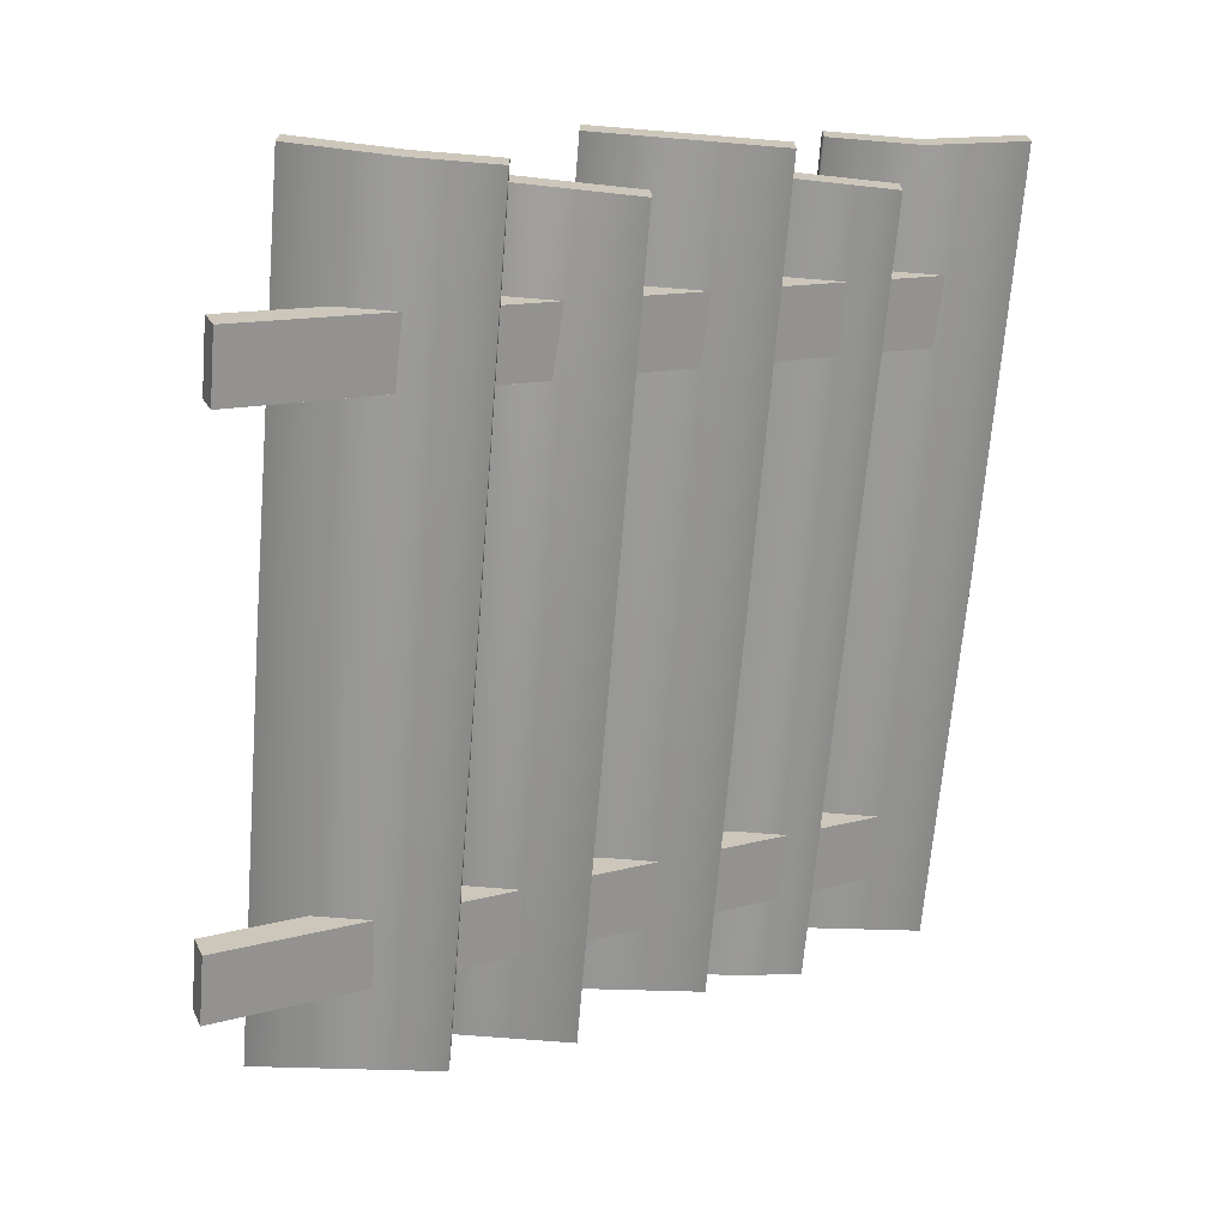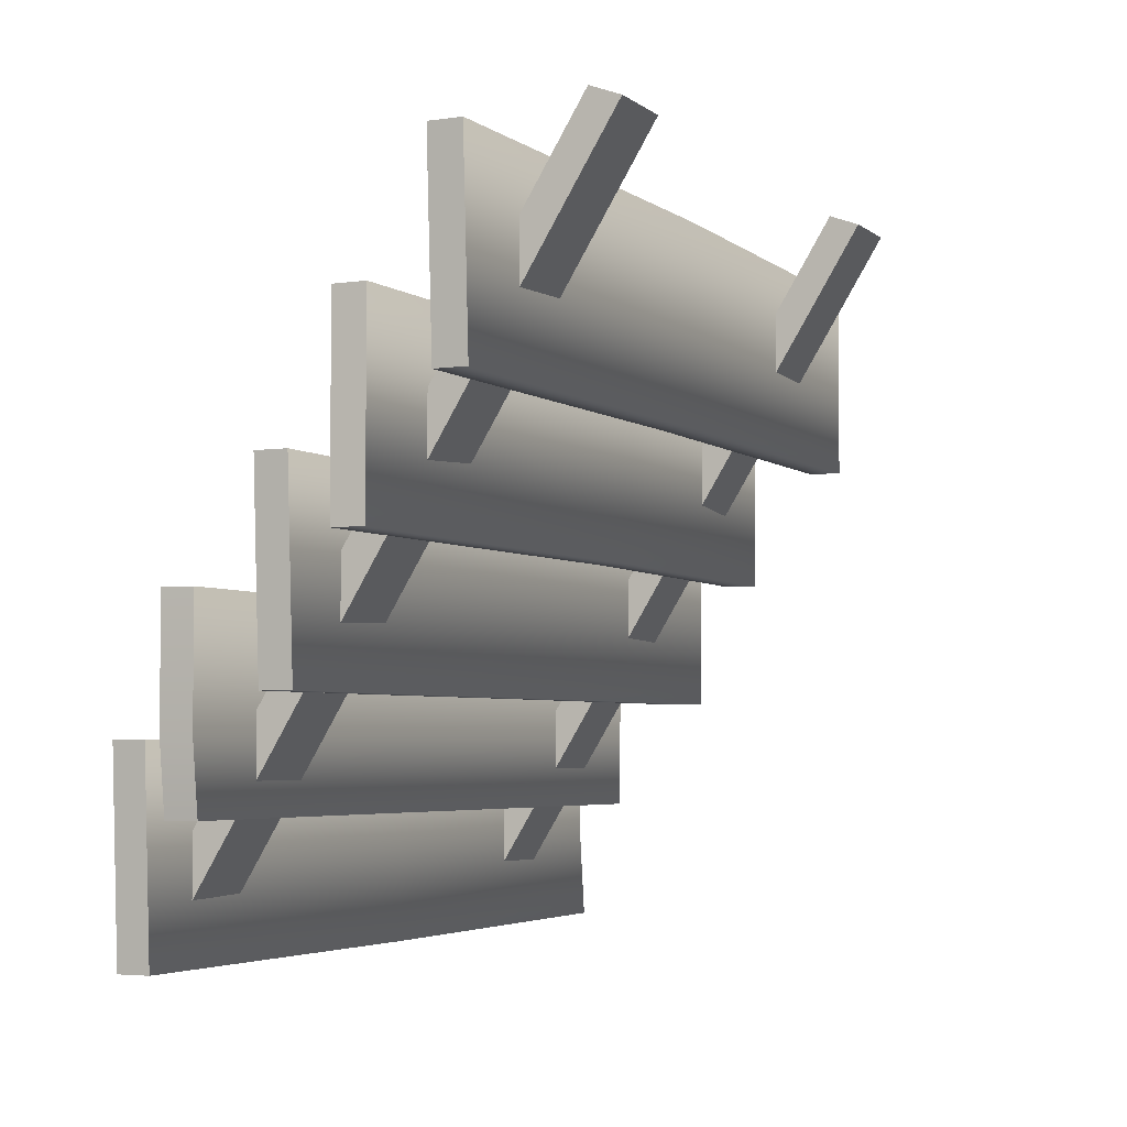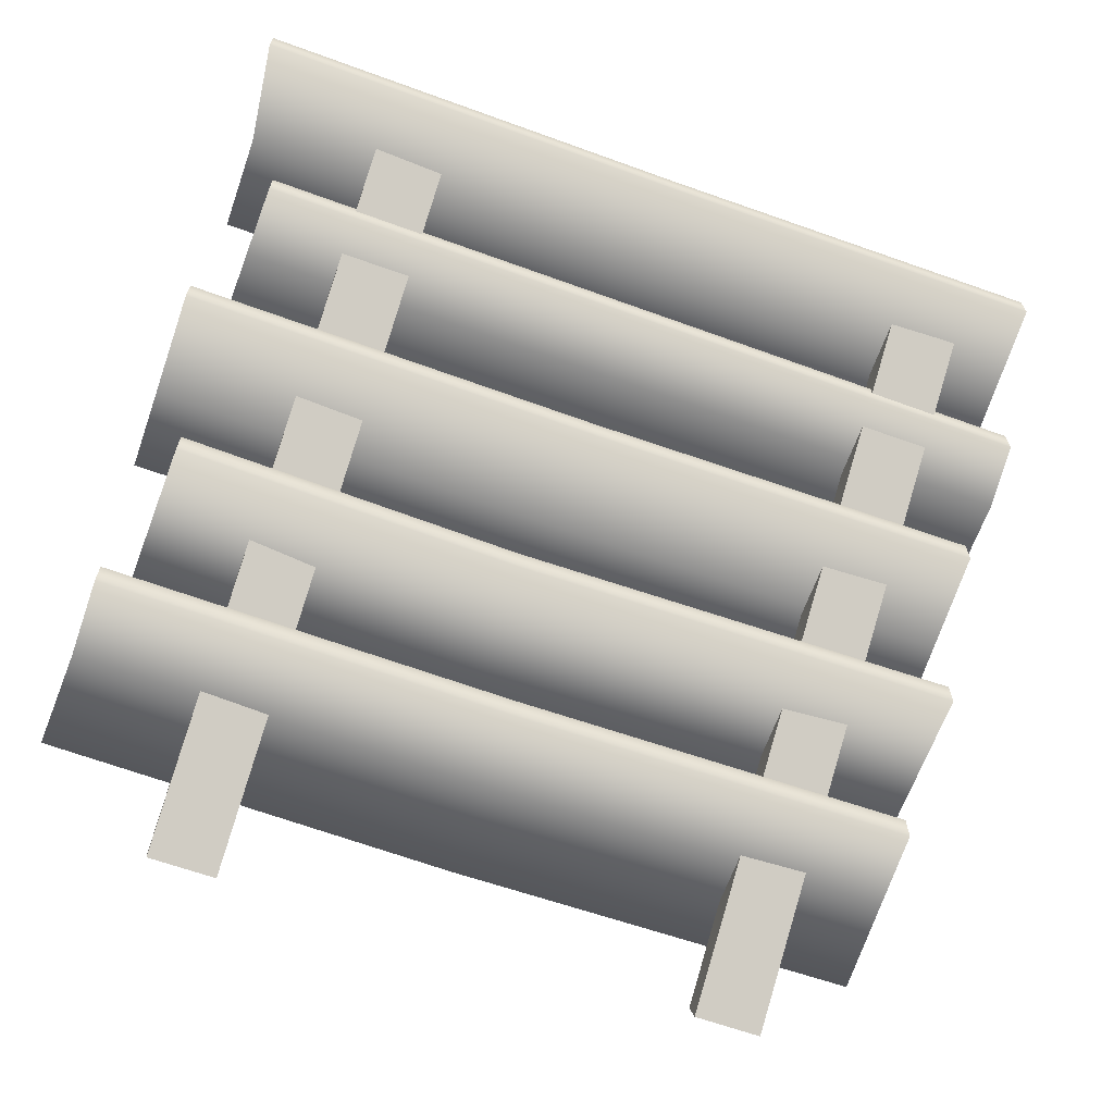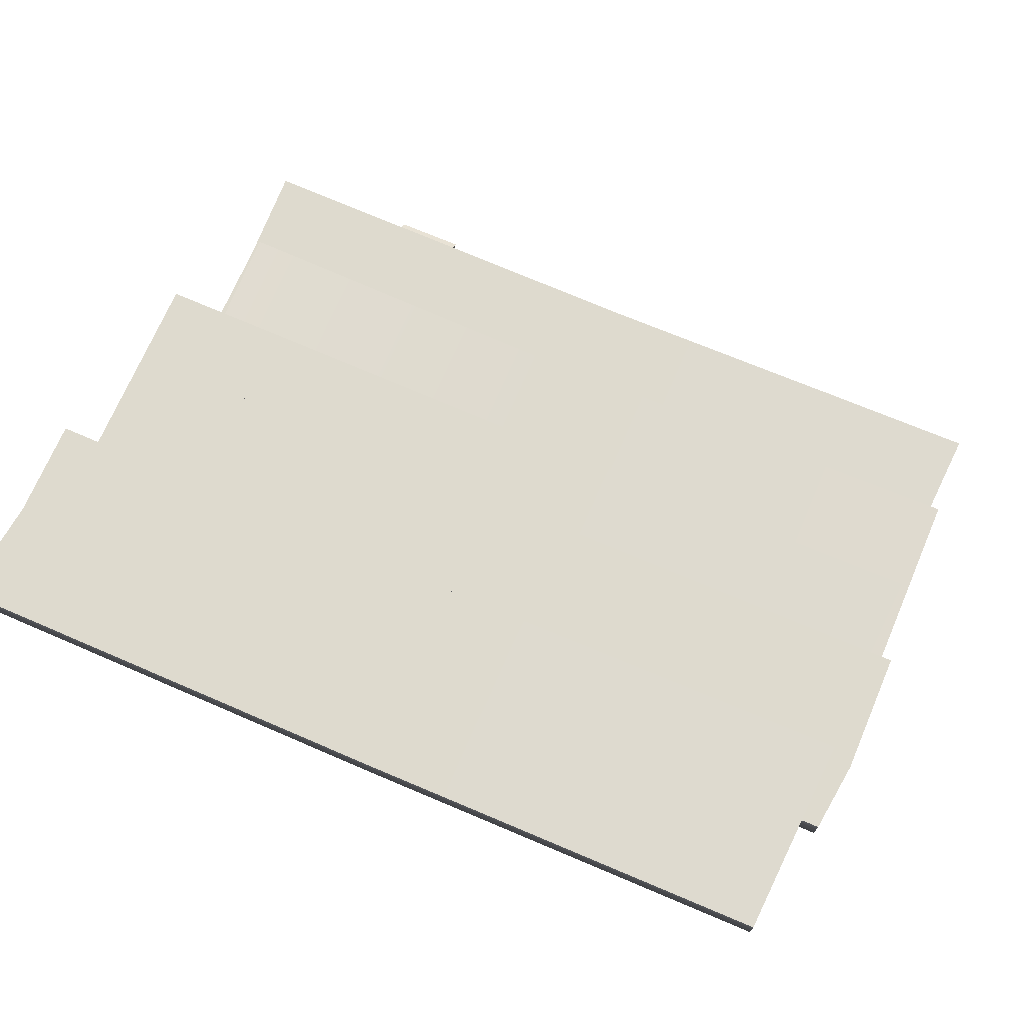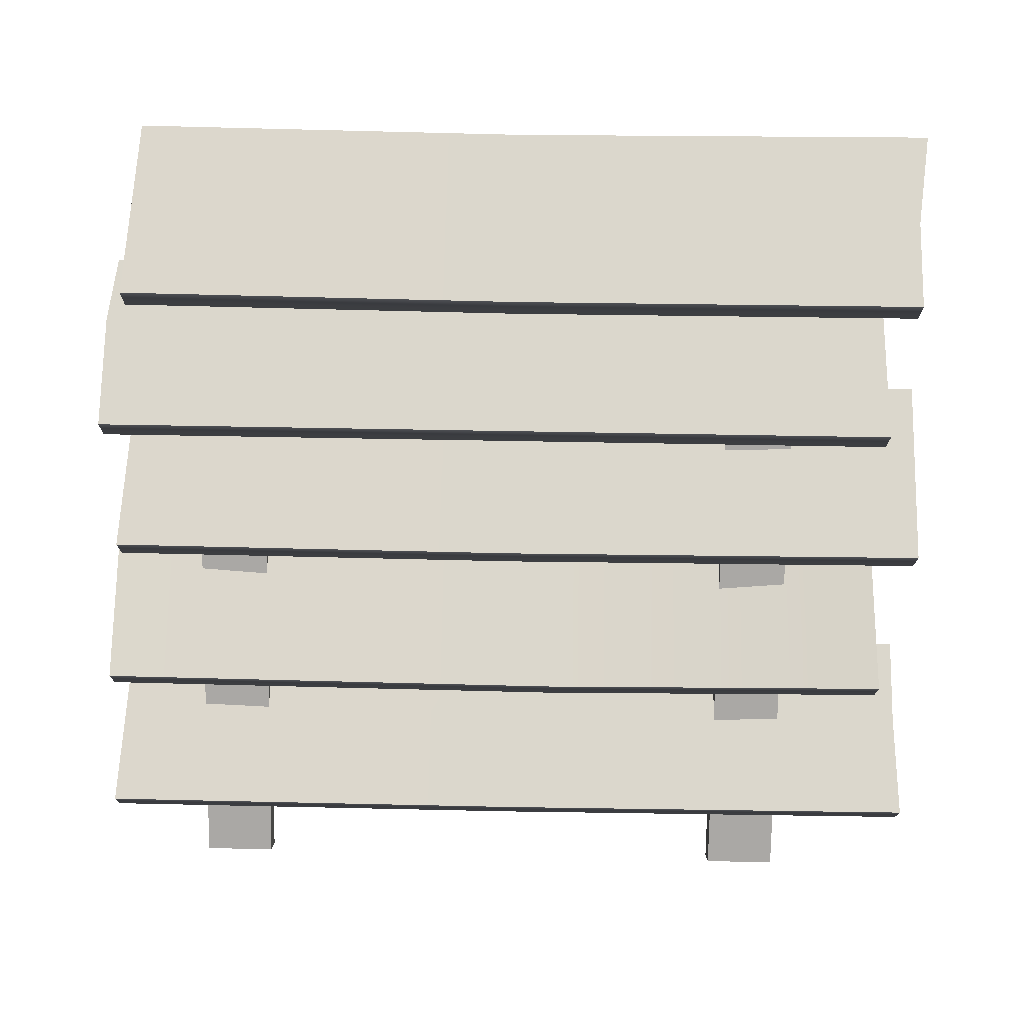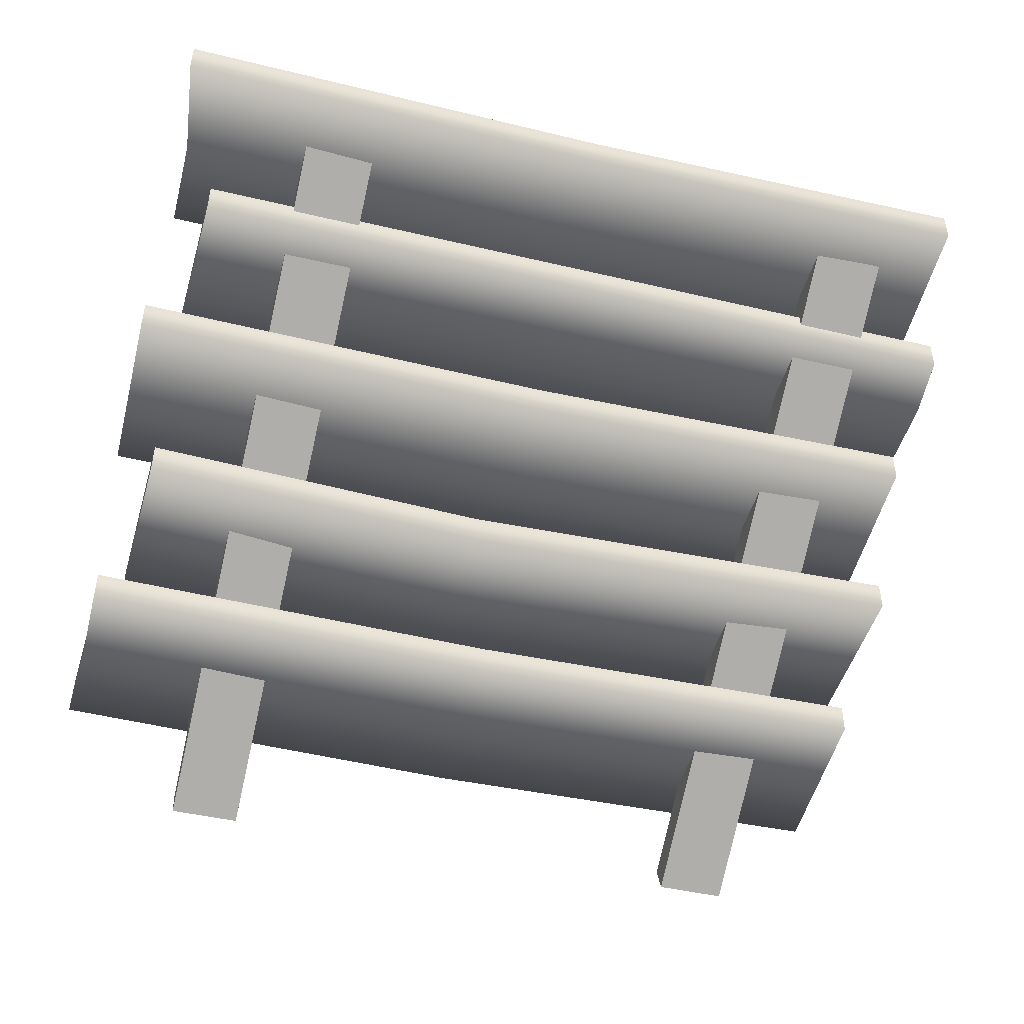
<metadata>
{"format":"obj","ext":"obj","renderer":"f3d","projection":"perspective","resolution":1024,"background":"white","views":[{"elev":-69.2,"azim":85.3,"up":"+Y"},{"elev":-4.1,"azim":-64.4,"up":"+Z"},{"elev":-65.6,"azim":160.3,"up":"+Y"},{"elev":71.1,"azim":-156.8,"up":"+Y"},{"elev":73.1,"azim":1.0,"up":"+Y"},{"elev":-46.6,"azim":165.2,"up":"+Y"}]}
</metadata>
<code>
v 0.4863 0.8809 0.155
v 0.657 0.8809 0.155
v 0.657 -0.06873 1.691
v 0.4863 -0.06873 1.691
v 0.4863 0.002502 1.718
v 0.4863 0.9493 0.1858
v 0.4863 0.8809 0.155
v 0.4863 -0.06873 1.691
v -0.7136 0.002502 1.706
v -0.8844 0.002502 1.706
v -0.8844 -0.06873 1.679
v -0.7136 -0.06873 1.679
v 0.657 0.9493 0.1858
v 0.657 0.002502 1.718
v 0.657 -0.06873 1.691
v 0.657 0.8809 0.155
v -0.8844 0.8809 0.1433
v -0.7136 0.8809 0.1433
v -0.7136 -0.06873 1.679
v -0.8844 -0.06873 1.679
v 0.657 0.002502 1.718
v 0.4863 0.002502 1.718
v 0.4863 -0.06873 1.691
v 0.657 -0.06873 1.691
v -0.8844 0.002502 1.706
v -0.8844 0.9493 0.1741
v -0.8844 0.8809 0.1433
v -0.8844 -0.06873 1.679
v -0.7136 0.9493 0.1741
v -0.7136 0.002502 1.706
v -0.7136 -0.06873 1.679
v -0.7136 0.8809 0.1433
v 0.657 0.002502 1.718
v 0.657 0.9493 0.1858
v 0.4863 0.9493 0.1858
v 0.4863 0.002502 1.718
v -0.7136 0.002502 1.706
v -0.7136 0.9493 0.1741
v -0.8844 0.9493 0.1741
v -0.8844 0.002502 1.706
v -1.037 0.8848 0.2386
v -1.049 0.8848 0.4645
v -1.049 0.9613 0.4645
v -1.037 0.9613 0.2386
v -1.024 0.8848 0.004292
v -1.024 0.9613 0.004292
v -0.06566 0.8646 0.4641
v 0.9485 0.8848 0.4682
v 0.9485 0.9613 0.4682
v -0.06566 0.9412 0.4641
v -1.049 0.8848 0.4645
v -1.049 0.9613 0.4645
v 0.9485 0.8848 0.2421
v 0.9771 0.8848 0.003432
v 0.9771 0.9613 0.003432
v 0.9485 0.9613 0.2421
v 0.9485 0.8848 0.4682
v 0.9485 0.9613 0.4682
v -0.06566 0.8646 0.003432
v -1.024 0.8848 0.004292
v -1.024 0.9613 0.004292
v -0.06566 0.9412 0.003432
v 0.9771 0.8848 0.003432
v 0.9771 0.9613 0.003432
v -1.108 0.7328 0.4741
v -1.108 0.7328 0.7588
v -1.108 0.8094 0.7588
v -1.108 0.8094 0.4741
v -1.088 0.7328 0.309
v -1.088 0.8094 0.309
v -1.108 0.7328 0.7588
v 0.8832 0.7328 0.7588
v 0.8832 0.8094 0.7588
v -1.108 0.8094 0.7588
v 0.876 0.7328 0.4742
v 0.8715 0.7328 0.2983
v 0.8715 0.8094 0.2983
v 0.876 0.8094 0.4742
v 0.8832 0.7328 0.7588
v 0.8832 0.8094 0.7588
v 0.8715 0.7328 0.2983
v -1.088 0.7328 0.309
v -1.088 0.8094 0.309
v 0.8715 0.8094 0.2983
v -1.108 0.8094 0.4741
v -1.108 0.8094 0.7588
v 0.8832 0.8094 0.7588
v 0.876 0.8094 0.4742
v -1.088 0.8094 0.309
v 0.8715 0.8094 0.2983
v 0.876 0.7328 0.4742
v 0.8832 0.7328 0.7588
v -1.108 0.7328 0.7588
v -1.108 0.7328 0.4741
v 0.8715 0.7328 0.2983
v -1.088 0.7328 0.309
v -1.068 0.544 0.8186
v -1.078 0.544 1.019
v -1.078 0.6205 1.019
v -1.068 0.6205 0.8186
v -1.054 0.544 0.5583
v -1.054 0.6205 0.5583
v -0.06566 0.5238 1.019
v 0.9771 0.544 1.019
v 0.9771 0.6205 1.019
v -0.06566 0.6004 1.019
v -1.078 0.544 1.019
v -1.078 0.6205 1.019
v 0.9771 0.544 0.8186
v 0.9771 0.544 0.5581
v 0.9771 0.6205 0.5581
v 0.9771 0.6205 0.8186
v 0.9771 0.544 1.019
v 0.9771 0.6205 1.019
v -0.06566 0.5238 0.5581
v -1.054 0.544 0.5583
v -1.054 0.6205 0.5583
v -0.06566 0.6004 0.5581
v 0.9771 0.544 0.5581
v 0.9771 0.6205 0.5581
v -1.108 0.3551 0.8605
v -1.108 0.3551 1.321
v -1.108 0.4316 1.321
v -1.108 0.4316 0.8605
v 0.02967 0.316 1.321
v 0.8976 0.3551 1.321
v 0.8976 0.4316 1.321
v 0.02967 0.3926 1.321
v -1.108 0.3551 1.321
v -1.108 0.4316 1.321
v 0.8976 0.3551 1.321
v 0.8858 0.3551 0.8605
v 0.8858 0.4316 0.8605
v 0.8976 0.4316 1.321
v 0.02967 0.316 0.8605
v -1.108 0.3551 0.8605
v -1.108 0.4316 0.8605
v 0.02967 0.3926 0.8605
v 0.8858 0.3551 0.8605
v 0.8858 0.4316 0.8605
v 0.02967 0.3926 0.8605
v 0.8976 0.4316 1.321
v 0.8858 0.4316 0.8605
v 0.02967 0.3926 1.321
v -1.108 0.4316 0.8605
v -1.108 0.4316 1.321
v 0.02967 0.316 0.8605
v -1.108 0.3551 1.321
v -1.108 0.3551 0.8605
v 0.02967 0.316 1.321
v 0.8858 0.3551 0.8605
v 0.8976 0.3551 1.321
v -1.096 0.1517 1.356
v -1.11 0.1517 1.61
v -1.11 0.2283 1.61
v -1.096 0.2283 1.356
v -1.085 0.1517 1.15
v -1.085 0.2283 1.15
v -0.06566 0.1316 1.611
v 0.9771 0.1517 1.611
v 0.9771 0.2283 1.611
v -0.06566 0.2081 1.611
v -1.11 0.1517 1.61
v -1.11 0.2283 1.61
v 0.9669 0.1517 1.358
v 0.9669 0.1517 1.152
v 0.9669 0.2283 1.152
v 0.9669 0.2283 1.358
v 0.9771 0.1517 1.611
v 0.9771 0.2283 1.611
v -0.06566 0.1316 1.15
v -1.085 0.1517 1.15
v -1.085 0.2283 1.15
v -0.06566 0.2081 1.15
v 0.9669 0.1517 1.152
v 0.9669 0.2283 1.152
v 0.9669 0.1517 1.358
v 0.9771 0.1517 1.611
v -0.06566 0.1316 1.611
v -0.06566 0.1316 1.356
v 0.9669 0.1517 1.152
v -1.11 0.1517 1.61
v -0.06566 0.1316 1.15
v -1.096 0.1517 1.356
v -1.085 0.1517 1.15
v -1.096 0.2283 1.356
v -1.11 0.2283 1.61
v -0.06566 0.2081 1.611
v -0.06566 0.2081 1.356
v -1.085 0.2283 1.15
v 0.9771 0.2283 1.611
v -0.06566 0.2081 1.15
v 0.9669 0.2283 1.358
v 0.9669 0.2283 1.152
v 0.9771 0.544 0.8186
v 0.9771 0.544 1.019
v -0.06566 0.5238 1.019
v -0.06566 0.5238 0.8186
v 0.9771 0.544 0.5581
v -1.078 0.544 1.019
v -0.06566 0.5238 0.5581
v -1.068 0.544 0.8186
v -1.054 0.544 0.5583
v -1.068 0.6205 0.8186
v -1.078 0.6205 1.019
v -0.06566 0.6004 1.019
v -0.06566 0.6004 0.8186
v -1.054 0.6205 0.5583
v 0.9771 0.6205 1.019
v -0.06566 0.6004 0.5581
v 0.9771 0.6205 0.8186
v 0.9771 0.6205 0.5581
v 0.9485 0.8848 0.2421
v 0.9485 0.8848 0.4682
v -0.06566 0.8646 0.4641
v -0.06566 0.8646 0.238
v 0.9771 0.8848 0.003432
v -1.049 0.8848 0.4645
v -0.06566 0.8646 0.003432
v -1.037 0.8848 0.2386
v -1.024 0.8848 0.004292
v -1.037 0.9613 0.2386
v -1.049 0.9613 0.4645
v -0.06566 0.9412 0.4641
v -0.06566 0.9412 0.238
v -1.024 0.9613 0.004292
v 0.9485 0.9613 0.4682
v -0.06566 0.9412 0.003432
v 0.9485 0.9613 0.2421
v 0.9771 0.9613 0.003432
f 1 2 3
f 1 3 4
f 5 6 7
f 5 7 8
f 9 10 11
f 9 11 12
f 13 14 15
f 13 15 16
f 17 18 19
f 17 19 20
f 21 22 23
f 21 23 24
f 25 26 27
f 25 27 28
f 29 30 31
f 29 31 32
f 33 34 35
f 33 35 36
f 37 38 39
f 37 39 40
f 41 42 43
f 41 43 44
f 45 41 44
f 45 44 46
f 47 48 49
f 47 49 50
f 51 47 50
f 51 50 52
f 53 54 55
f 53 55 56
f 57 53 56
f 57 56 58
f 59 60 61
f 59 61 62
f 63 59 62
f 63 62 64
f 65 66 67
f 65 67 68
f 69 65 68
f 69 68 70
f 71 72 73
f 71 73 74
f 75 76 77
f 75 77 78
f 79 75 78
f 79 78 80
f 81 82 83
f 81 83 84
f 85 86 87
f 85 87 88
f 89 85 88
f 89 88 90
f 91 92 93
f 91 93 94
f 95 91 94
f 95 94 96
f 97 98 99
f 97 99 100
f 101 97 100
f 101 100 102
f 103 104 105
f 103 105 106
f 107 103 106
f 107 106 108
f 109 110 111
f 109 111 112
f 113 109 112
f 113 112 114
f 115 116 117
f 115 117 118
f 119 115 118
f 119 118 120
f 121 122 123
f 121 123 124
f 125 126 127
f 125 127 128
f 129 125 128
f 129 128 130
f 131 132 133
f 131 133 134
f 135 136 137
f 135 137 138
f 139 135 138
f 139 138 140
f 141 142 143
f 141 144 142
f 145 144 141
f 145 146 144
f 147 148 149
f 147 150 148
f 151 150 147
f 151 152 150
f 153 154 155
f 153 155 156
f 157 153 156
f 157 156 158
f 159 160 161
f 159 161 162
f 163 159 162
f 163 162 164
f 165 166 167
f 165 167 168
f 169 165 168
f 169 168 170
f 171 172 173
f 171 173 174
f 175 171 174
f 175 174 176
f 177 178 179
f 177 179 180
f 181 177 180
f 180 179 182
f 181 180 183
f 180 182 184
f 183 180 184
f 183 184 185
f 186 187 188
f 186 188 189
f 190 186 189
f 189 188 191
f 190 189 192
f 189 191 193
f 192 189 193
f 192 193 194
f 195 196 197
f 195 197 198
f 199 195 198
f 198 197 200
f 199 198 201
f 198 200 202
f 201 198 202
f 201 202 203
f 204 205 206
f 204 206 207
f 208 204 207
f 207 206 209
f 208 207 210
f 207 209 211
f 210 207 211
f 210 211 212
f 213 214 215
f 213 215 216
f 217 213 216
f 216 215 218
f 217 216 219
f 216 218 220
f 219 216 220
f 219 220 221
f 222 223 224
f 222 224 225
f 226 222 225
f 225 224 227
f 226 225 228
f 225 227 229
f 228 225 229
f 228 229 230

</code>
